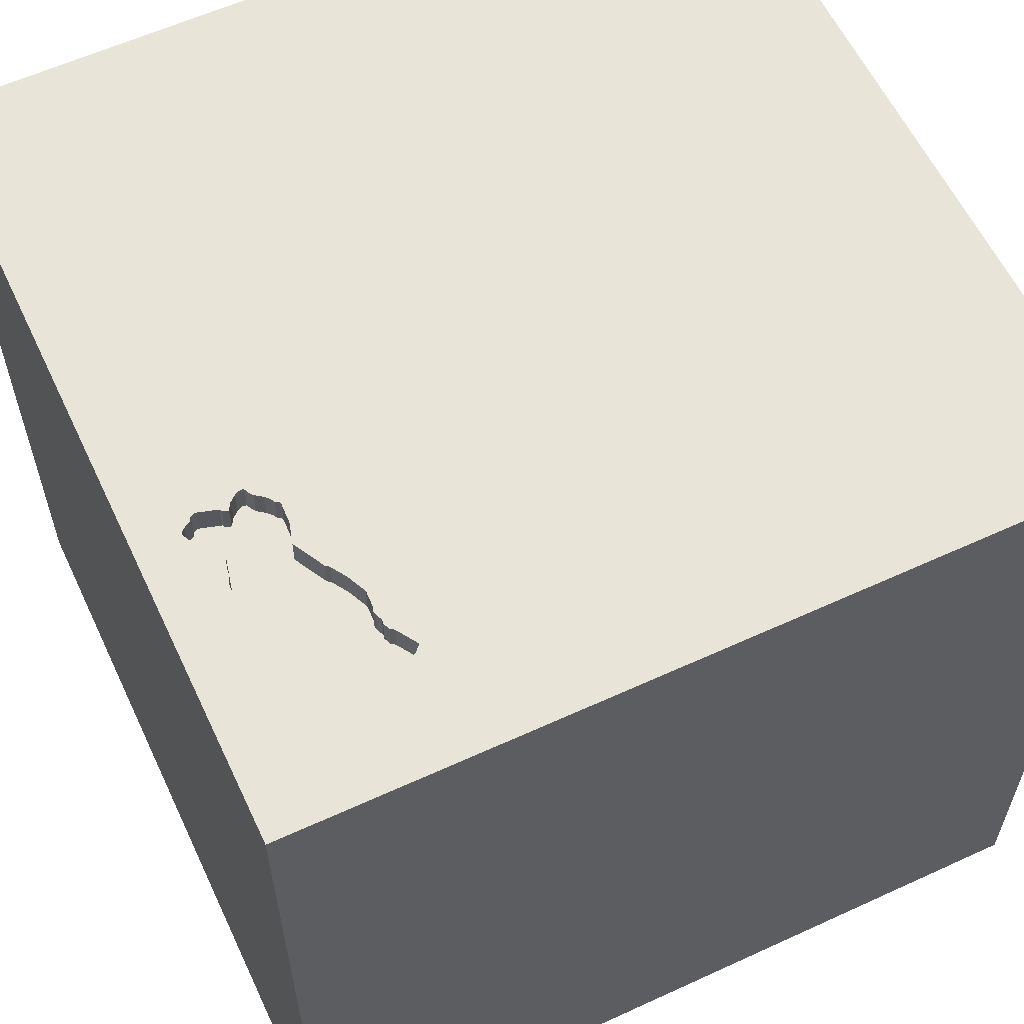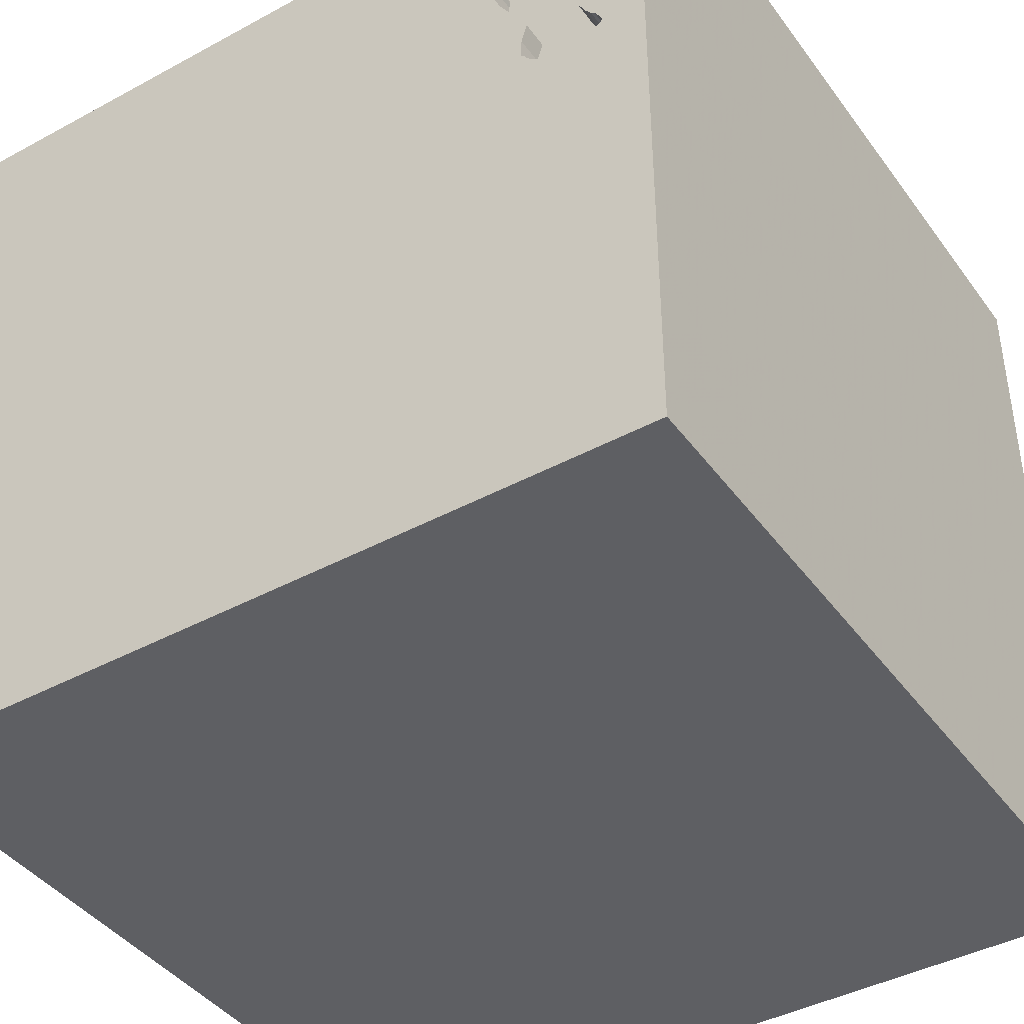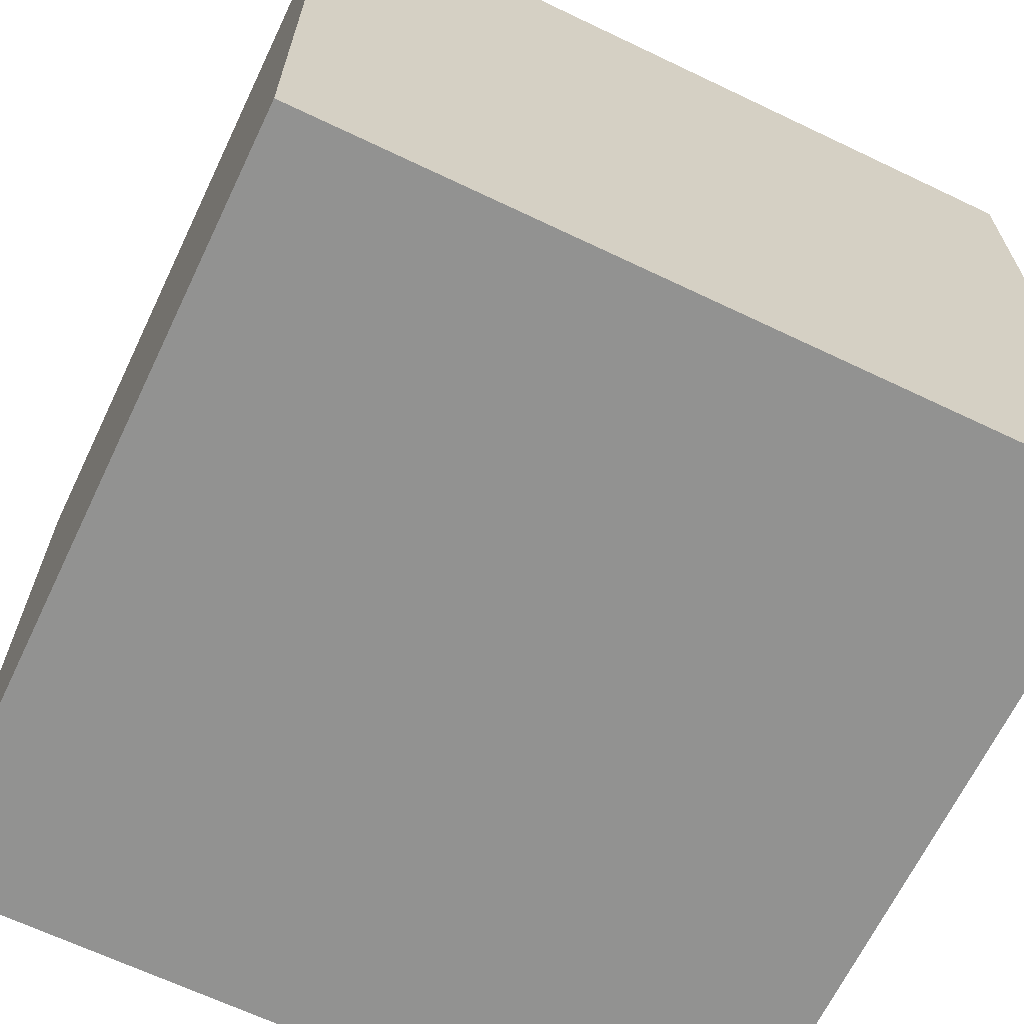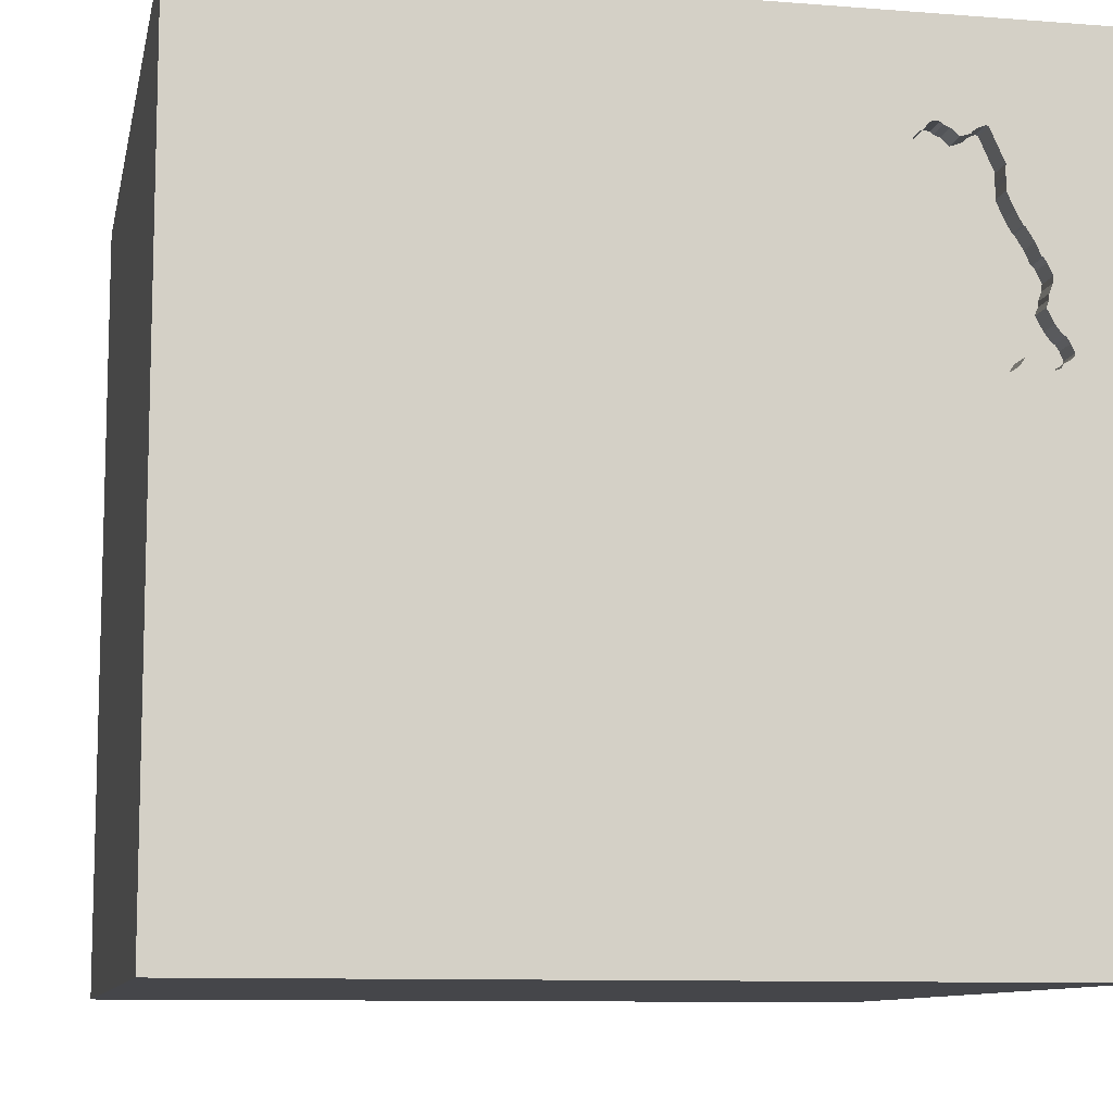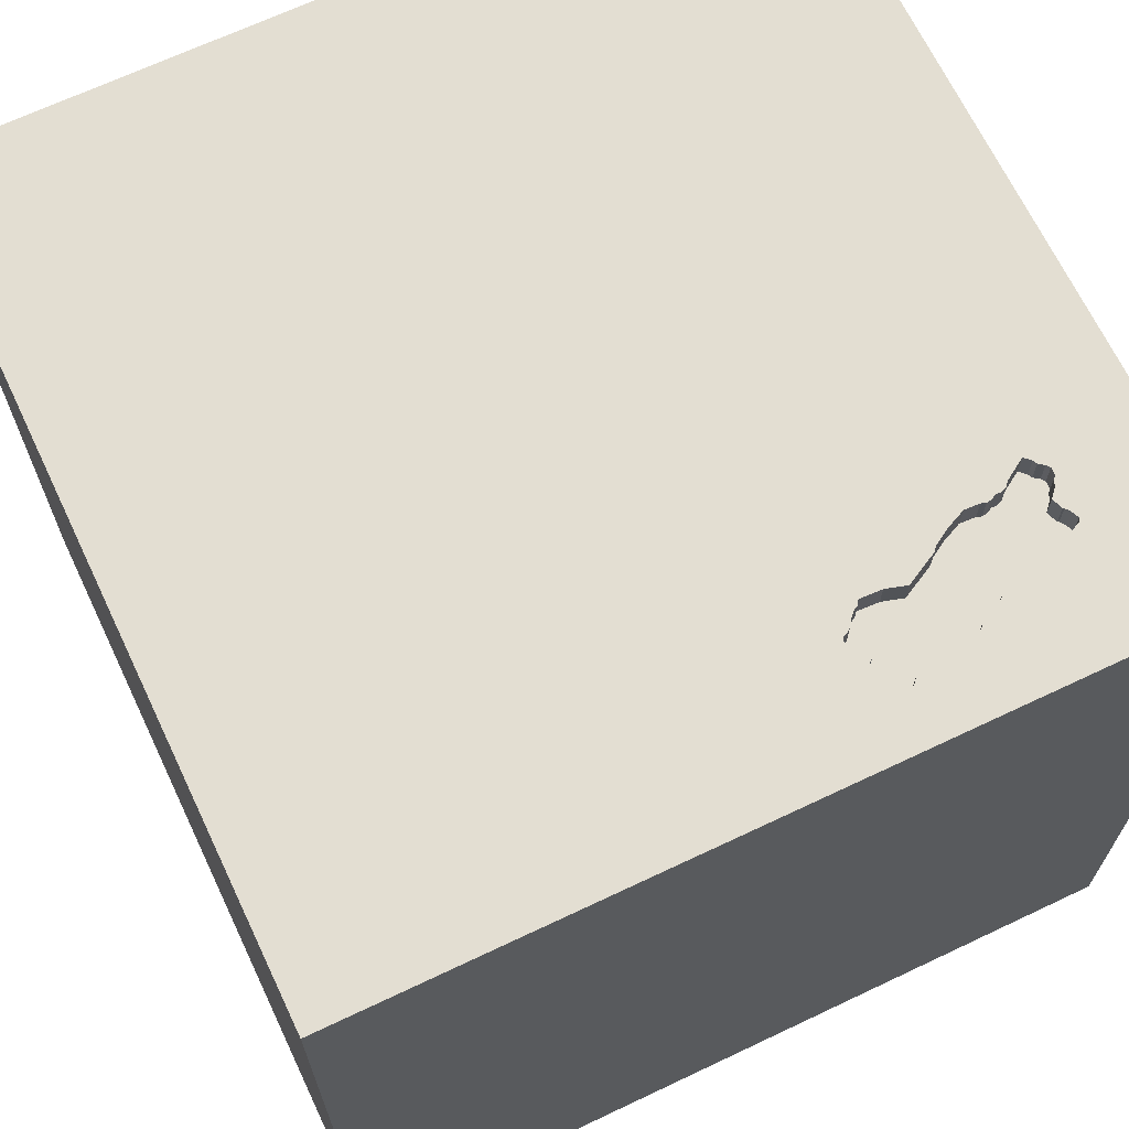
<metadata>
{"format":"obj","ext":"obj","renderer":"f3d","projection":"perspective","resolution":1024,"background":"white","views":[{"elev":59.8,"azim":-25.2,"up":"+Y"},{"elev":-41.9,"azim":-146.9,"up":"+Z"},{"elev":-66.2,"azim":154.4,"up":"+Y"},{"elev":-9.9,"azim":168.6,"up":"+Z"},{"elev":67.7,"azim":-115.4,"up":"+Y"}]}
</metadata>
<code>
o brick_96
v -1.272 1.5 0.5169
v -1.206 1.5 0.7909
v -1.308 1.5 0.4783
v -1.308 1.4 0.4783
v -1.272 1.4 0.5169
v -1.017 1.5 0.4475
v -0.888 1.5 1.149
v -0.625 -0.7292 1.5
v -1.084 0.5794 -1.5
v -0.599 0.4167 1.5
v -0.638 -0.07812 1.5
v -0.7812 -1.5 -0.1823
v -0.5859 -1.5 1.172
v -1.042 -1.5 -0.5339
v -0.7292 -1.5 -1.12
v -0.8854 -1.5 0.8333
v -0.4036 1.5 0.5404
v -1.036 1.5 1.134
v -0.9367 1.5 1.134
v -1.094 1.5 -0.1823
v -0.4688 1.5 1.27
v -0.9635 1.5 0.7283
v -1.094 -0.5469 1.5
v -0.9635 1.4 0.7283
v -1.152 1.5 0.8766
v -1.24 1.5 0.7299
v -0.9247 1.5 1.139
v -0.9466 1.5 1.13
v -0.9466 1.4 1.13
v -0.9066 1.5 0.9257
v -0.9066 1.4 0.9257
v -1.193 1.5 0.3994
v -0.9004 1.4 0.9092
v -0.04232 1.004 -1.5
v 0.1823 0.4818 1.5
v 0.5729 -0.2865 1.5
v 0.4427 0.9896 1.5
v 0.1562 -0.625 1.5
v 0.2083 -1.5 -0.8333
v 0.625 -1.5 0.612
v 0.3385 -1.5 -0.2083
v 0.1042 -1.5 -1.5
v 0.1172 -1.5 -1.25
v -0.1562 -1.5 1.5
v 0.7454 1.5 -1.048
v 0.8073 1.5 1.165
v -0.1302 1.5 -1.5
v 0.5078 1.5 -0.1139
v -0.1302 1.5 1.5
v -0.1465 -0.8838 -1.5
v -1.245 1.5 0.5682
v -1.245 1.4 0.5682
v -0.9247 1.4 1.139
v 0.02604 -1.094 1.5
v 0 -0.1562 1.5
v -0.1823 1.068 1.5
v -0.1302 -1.5 0.2865
v -0.01953 -1.5 1.055
v -0.2865 -1.5 -0.5729
v -0.3125 1.5 -1.126
v -1.052 1.5 0.4089
v -1.052 1.4 0.4089
v -1.085 1.5 0.3825
v -1.289 1.5 0.3788
v -1.044 1.5 0.4186
v -0.8934 1.5 0.9652
v -0.8934 1.4 0.9652
v 0.8887 -0.9294 -1.5
v 1.224 0.625 1.5
v 1.25 -0.1562 1.5
v 1.5 1.5 -1.5
v 1.198 -0.625 1.5
v 1.25 -1.5 0.4687
v 1.094 -1.5 -0.1823
v 1.5 -1.5 1.5
v 1.224 -1.5 -0.625
v 1.5 -1.5 -1.5
v -0.9158 1.5 1.148
v -0.9158 1.4 1.148
v -1.214 1.5 0.7774
v -1.214 1.4 0.7774
v -1.128 1.5 0.9704
v -0.9047 1.5 0.9365
v -1.062 1.5 1.146
v -1.18 1.5 0.828
v -1.155 1.5 0.3824
v -0.8985 1.5 0.9539
v -0.8831 1.5 1.145
v -0.8856 1.5 1.003
v -0.8856 1.4 1.003
v -1.038 1.5 0.6027
v -1.038 1.4 0.6027
v -0.9004 1.5 0.9092
v -1.123 1.5 0.9911
v -0.8607 1.5 1.119
v -0.8607 1.4 1.119
v -1.099 1.5 0.3569
v -1.099 1.4 0.3569
v -0.9771 1.5 1.103
v -0.9771 1.4 1.103
v -0.625 1.042 1.5
v -0.5729 -1.5 0.5208
v -0.8242 1.5 1.089
v -0.5208 -1.224 1.5
v -1.5 -0.6771 -0.5469
v -1.5 -0.8594 -1.198
v -1.5 0.4167 0.4688
v -1.5 0.4687 0
v -1.5 0.5729 1.211
v -1.5 0.4167 -0.4687
v -1.5 -0.1302 -1.5
v -1.5 0.625 -1.211
v -1.5 0.1562 1.5
v -1.5 0.02604 -1.094
v -1.5 -0.1562 0.4427
v -1.5 0.02604 1.094
v -1.5 0 -0.4167
v -1.5 1.042 -0.8333
v -1.5 1.25 0.4688
v -1.5 1.198 0
v -1.5 1.5 1.5
v -1.5 1.042 -0.4167
v -1.5 -0.625 0.599
v -1.5 -0.4687 -0
v -1.5 -0.5208 1.224
v -1.5 -1.5 0.1042
v -1.5 -1.5 1.5
v -1.5 -1.5 -1.5
v -1.5 1.5 -1.5
v -1.5 1.5 0.1302
v -1.5 -1.12 0.5729
v -1.5 -1.276 -0.02604
v -1.5 -0.4167 -1.042
v -1.5 0.8333 0.4688
v -1.017 1.5 1.116
v -1.017 1.4 1.116
v -1.235 1.5 0.732
v -1.017 1.5 0.5293
v -1.017 1.4 0.5293
v -1.268 1.5 0.647
v -1.017 1.4 0.4475
v -1.295 1.5 0.4862
v -1.171 1.5 0.4078
v -1.171 1.4 0.4078
v -1.322 1.5 0.4573
v -0.8456 1.5 1.112
v -0.8456 1.4 1.112
v -1.331 1.5 0.416
v -1.331 1.4 0.416
v 0.6315 -1.068 1.5
v 0.7552 -1.5 0.1042
v 0.625 -1.5 1.198
v 0.625 1.354 1.5
v -0.9036 1.5 0.9425
v -0.9036 1.4 0.9425
v -1.073 1.5 1.142
v -1.253 1.5 0.7127
v -1.152 1.4 0.8766
v -0.9779 1.5 0.7166
v -1.27 1.5 0.3703
v -1.27 1.4 0.3703
v -1.019 1.5 1.122
v -1.293 1.5 0.3897
v -1.293 1.4 0.3897
v -1.235 1.4 0.732
v -1.322 1.5 0.4071
v -1.23 1.5 0.382
v -1.014 1.5 0.4551
v 1.5 -1.035 0.7275
v 1.5 0.7747 -1.012
v 1.5 -0.1709 -0.1074
v 1.5 0.1302 -1.5
v 1.5 -0.1562 1.5
v 1.5 0.1888 1.035
v 1.5 0.9896 0.1156
v 1.5 -1.5 0.1562
v 1.5 1.5 1.5
v 1.5 1.5 -0.1302
v 1.5 -0.9684 -0.6445
v -1.182 1.5 0.4036
v -0.8981 1.5 0.8536
v -0.8981 1.4 0.8536
v -1.197 1.5 0.3918
v -1.197 1.4 0.3918
v -0.8713 1.5 1.014
v -0.8713 1.4 1.014
v -1.322 1.4 0.4071
v -0.8958 1.5 0.98
v -0.8958 1.4 0.98
v -1.224 -0.651 -1.5
v -1.276 -0.03906 1.5
v -1.211 -1.5 0.2604
v -1.198 0.625 1.5
v -1.354 1.5 0.2083
v -1.354 1.5 0.625
v -1.062 1.4 1.146
v -1.073 1.4 1.142
v -1.019 1.4 1.122
v -1.09 1.5 0.3758
v -1.09 1.4 0.3758
v -1.268 1.4 0.647
v -1.014 1.4 0.4551
v -1.138 1.5 0.9069
v -1.193 1.4 0.3994
v -1.295 1.4 0.4862
v 0.8333 0.2083 1.5
v 0.8333 -1.5 -1.042
v -1.28 1.5 0.3745
v -1.24 1.4 0.7299
v -1.132 1.5 0.3629
v -1.132 1.4 0.3629
v -1.178 1.5 0.8291
v -1.178 1.4 0.8291
v -0.9618 1.5 1.117
v -1.03 1.5 0.4396
v -1.03 1.4 0.4396
v -1.255 1.5 0.5956
v -1.255 1.4 0.5956
v -1.08 1.5 0.3892
v -1.08 1.4 0.3892
v -1.128 1.4 0.9704
v -0.9287 1.5 0.7855
v -0.8745 1.5 1.139
v -0.8745 1.4 1.139
v -1.123 1.4 0.9911
v -1.035 1.5 0.4282
v -1.124 1.4 0.9371
v -1.146 1.5 0.8894
v -1.124 1.5 0.9371
v -1.035 1.4 0.4282
v -1.336 1.5 0.427
v -1.336 1.4 0.427
v -0.8242 1.4 1.089
v -1.183 1.5 0.827
v -1.183 1.4 0.827
v -1.11 1.5 0.3527
v -1.11 1.4 0.3527
v -1.126 1.5 1.024
v -1.126 1.4 1.024
v -1.155 1.4 0.3824
v -1.289 1.4 0.3788
v -0.9779 1.4 0.7166
v -1.036 1.4 1.134
v -0.888 1.4 1.149
v -1.322 1.4 0.4573
v -1.271 1.5 0.6711
v -1.271 1.4 0.6711
v -1.253 1.4 0.7127
v -1.256 1.5 0.6141
v -1.256 1.4 0.6141
v -1.015 1.5 0.4513
v -0.9287 1.4 0.7855
f 13 44 127
f 44 104 127
f 131 126 127
f 16 13 127
f 127 8 23
f 113 125 127
f 125 131 127
f 126 192 127
f 104 8 127
f 23 113 127
f 125 123 131
f 131 132 126
f 192 16 127
f 23 191 113
f 13 58 44
f 113 116 125
f 44 54 104
f 192 102 16
f 16 102 13
f 113 109 116
f 125 115 123
f 44 150 54
f 23 11 191
f 116 115 125
f 123 132 131
f 126 14 192
f 75 150 44
f 54 8 104
f 8 11 23
f 123 124 132
f 102 58 13
f 58 75 44
f 54 38 8
f 191 193 113
f 132 128 126
f 192 12 102
f 58 152 75
f 128 14 126
f 14 12 192
f 11 10 191
f 121 109 113
f 115 124 123
f 105 128 132
f 102 57 58
f 38 11 8
f 10 193 191
f 193 121 113
f 116 107 115
f 124 105 132
f 12 57 102
f 40 152 58
f 38 55 11
f 109 107 116
f 150 38 54
f 57 40 58
f 109 134 107
f 115 117 124
f 105 106 128
f 150 36 38
f 38 36 55
f 10 101 193
f 121 134 109
f 117 105 124
f 14 59 12
f 12 59 57
f 55 10 11
f 101 121 193
f 107 108 115
f 41 40 57
f 40 75 152
f 75 72 150
f 55 35 10
f 108 117 115
f 133 106 105
f 128 15 14
f 72 36 150
f 121 119 134
f 15 59 14
f 59 41 57
f 10 56 101
f 134 108 107
f 117 133 105
f 41 151 40
f 40 73 75
f 36 35 55
f 35 56 10
f 108 110 117
f 21 84 121
f 82 229 121
f 121 156 238
f 94 82 121
f 121 238 94
f 18 84 21
f 18 19 28
f 28 214 99
f 18 28 99
f 99 135 162
f 18 99 162
f 121 84 156
f 121 229 228
f 25 212 85
f 234 2 121
f 25 85 234
f 121 228 25
f 121 25 234
f 134 120 108
f 117 114 133
f 190 50 128
f 151 73 40
f 75 173 72
f 72 70 36
f 21 88 7
f 78 18 21
f 21 7 78
f 19 18 27
f 229 203 228
f 195 121 2
f 195 2 80
f 80 137 26
f 195 80 26
f 119 120 134
f 133 128 106
f 15 43 59
f 73 176 75
f 169 173 75
f 70 206 36
f 206 35 36
f 223 88 21
f 21 103 146
f 95 223 21
f 146 95 21
f 18 78 27
f 195 26 157
f 246 140 195
f 195 157 246
f 121 130 119
f 108 122 110
f 133 111 128
f 128 43 15
f 43 39 59
f 39 41 59
f 169 75 176
f 35 37 56
f 101 49 121
f 83 154 87
f 66 188 89
f 83 87 66
f 103 83 66
f 66 89 185
f 66 185 103
f 140 249 217
f 51 1 195
f 217 51 195
f 195 140 217
f 195 130 121
f 120 122 108
f 110 114 117
f 190 128 111
f 128 42 43
f 151 74 73
f 173 70 72
f 56 49 101
f 21 121 49
f 17 103 21
f 103 17 93
f 93 30 83
f 93 83 103
f 142 3 195
f 195 1 142
f 194 130 195
f 50 42 128
f 41 74 151
f 174 169 171
f 174 173 169
f 17 22 222
f 181 93 17
f 17 222 181
f 167 20 194
f 195 3 145
f 160 167 194
f 208 160 194
f 195 145 231
f 64 208 194
f 194 195 231
f 166 163 64
f 194 231 148
f 194 148 166
f 194 166 64
f 130 120 119
f 114 111 133
f 206 37 35
f 86 20 167
f 86 167 183
f 183 32 180
f 180 143 86
f 183 180 86
f 122 118 110
f 110 112 114
f 9 190 111
f 9 50 190
f 74 176 73
f 70 69 206
f 20 86 210
f 61 65 17
f 20 210 236
f 219 61 17
f 17 20 236
f 63 219 17
f 97 199 63
f 17 236 97
f 17 97 63
f 118 112 110
f 34 50 9
f 39 207 41
f 41 76 74
f 179 169 176
f 22 17 159
f 226 215 6
f 17 65 226
f 6 251 168
f 17 226 6
f 6 168 17
f 20 130 194
f 207 76 41
f 171 169 179
f 206 69 37
f 17 168 138
f 91 159 17
f 17 138 91
f 130 122 120
f 112 111 114
f 173 69 70
f 37 49 56
f 43 207 39
f 46 21 49
f 46 17 21
f 153 49 37
f 48 17 46
f 130 129 122
f 118 129 112
f 112 129 111
f 76 176 74
f 173 177 69
f 69 177 37
f 153 177 49
f 48 20 17
f 20 129 130
f 129 118 122
f 9 111 129
f 68 42 50
f 207 77 76
f 76 77 176
f 174 177 173
f 177 153 37
f 46 49 177
f 60 20 48
f 34 68 50
f 42 207 43
f 179 176 77
f 175 174 171
f 42 77 207
f 170 175 171
f 68 77 42
f 60 129 20
f 170 171 179
f 45 60 48
f 175 177 174
f 47 60 45
f 47 34 9
f 71 175 170
f 177 48 46
f 71 45 48
f 71 47 45
f 47 129 60
f 47 9 129
f 71 34 47
f 172 68 34
f 172 170 179
f 71 178 175
f 178 177 175
f 178 48 177
f 71 48 178
f 71 172 34
f 172 77 68
f 172 179 77
f 71 170 172
f 243 197 196
f 136 197 243
f 243 196 18
f 196 197 156
f 156 84 196
f 197 136 239
f 243 198 136
f 84 18 196
f 197 239 156
f 100 239 136
f 18 162 198
f 198 243 18
f 162 135 136
f 136 198 162
f 238 156 239
f 239 100 225
f 135 99 100
f 100 136 135
f 94 238 239
f 239 225 94
f 100 189 225
f 99 214 100
f 189 100 90
f 225 189 155
f 214 28 29
f 29 100 214
f 225 221 94
f 89 188 189
f 189 90 89
f 90 100 186
f 155 227 225
f 67 155 189
f 100 29 186
f 29 28 19
f 82 94 221
f 225 227 221
f 188 66 189
f 185 89 90
f 90 186 185
f 155 31 227
f 87 154 155
f 155 67 87
f 67 189 66
f 186 29 53
f 53 29 19
f 19 27 53
f 221 227 82
f 83 30 31
f 31 155 83
f 31 182 227
f 66 87 67
f 155 154 83
f 186 53 96
f 229 82 227
f 103 185 186
f 186 233 103
f 30 93 31
f 33 182 31
f 252 227 182
f 186 96 147
f 53 224 96
f 79 53 27
f 27 78 79
f 227 158 203
f 203 229 227
f 233 186 147
f 33 31 93
f 93 181 182
f 182 33 93
f 158 227 252
f 252 182 222
f 147 96 146
f 224 53 244
f 96 224 95
f 244 53 79
f 78 7 79
f 158 25 228
f 228 203 158
f 233 147 103
f 181 222 182
f 158 252 24
f 222 22 252
f 95 146 96
f 146 103 147
f 88 223 224
f 224 244 88
f 223 95 224
f 244 79 7
f 158 213 25
f 24 242 158
f 24 252 22
f 244 7 88
f 212 25 213
f 158 242 213
f 22 159 242
f 242 24 22
f 85 212 213
f 213 235 85
f 242 81 213
f 234 85 235
f 213 81 235
f 81 242 92
f 92 242 159
f 159 91 92
f 2 234 235
f 235 81 2
f 165 81 92
f 81 80 2
f 137 80 81
f 81 165 137
f 165 92 250
f 91 138 139
f 139 92 91
f 165 250 248
f 92 52 250
f 92 139 52
f 139 138 168
f 26 137 165
f 165 209 26
f 165 248 209
f 201 248 250
f 218 250 52
f 139 144 52
f 202 139 168
f 209 248 157
f 157 26 209
f 201 247 248
f 201 250 140
f 217 249 250
f 250 218 217
f 218 52 217
f 144 139 216
f 52 144 5
f 202 216 139
f 168 251 202
f 140 246 247
f 247 201 140
f 248 247 157
f 249 140 250
f 51 217 52
f 62 144 216
f 1 51 52
f 52 5 1
f 5 144 204
f 141 216 202
f 251 6 141
f 141 202 251
f 246 157 247
f 62 220 144
f 230 62 216
f 204 205 5
f 180 32 204
f 204 144 180
f 6 215 216
f 216 141 6
f 61 219 220
f 220 62 61
f 240 144 220
f 65 61 62
f 62 230 65
f 230 216 226
f 5 205 1
f 204 164 205
f 143 180 144
f 215 226 216
f 219 63 220
f 86 143 144
f 144 240 86
f 200 240 220
f 230 226 65
f 142 1 205
f 164 204 161
f 164 245 205
f 32 183 184
f 184 204 32
f 63 199 200
f 200 220 63
f 200 211 240
f 205 4 142
f 241 164 161
f 161 204 184
f 245 164 187
f 205 245 4
f 184 183 167
f 240 211 86
f 237 211 200
f 3 142 4
f 64 163 164
f 164 241 64
f 208 64 241
f 241 161 208
f 167 160 161
f 161 184 167
f 245 187 232
f 187 164 166
f 4 245 145
f 145 3 4
f 199 97 98
f 98 200 199
f 210 86 211
f 211 237 210
f 200 98 237
f 163 166 164
f 160 208 161
f 245 232 145
f 149 232 187
f 236 210 237
f 97 236 237
f 237 98 97
f 231 145 232
f 148 231 232
f 232 149 148
f 166 148 149
f 149 187 166

</code>
